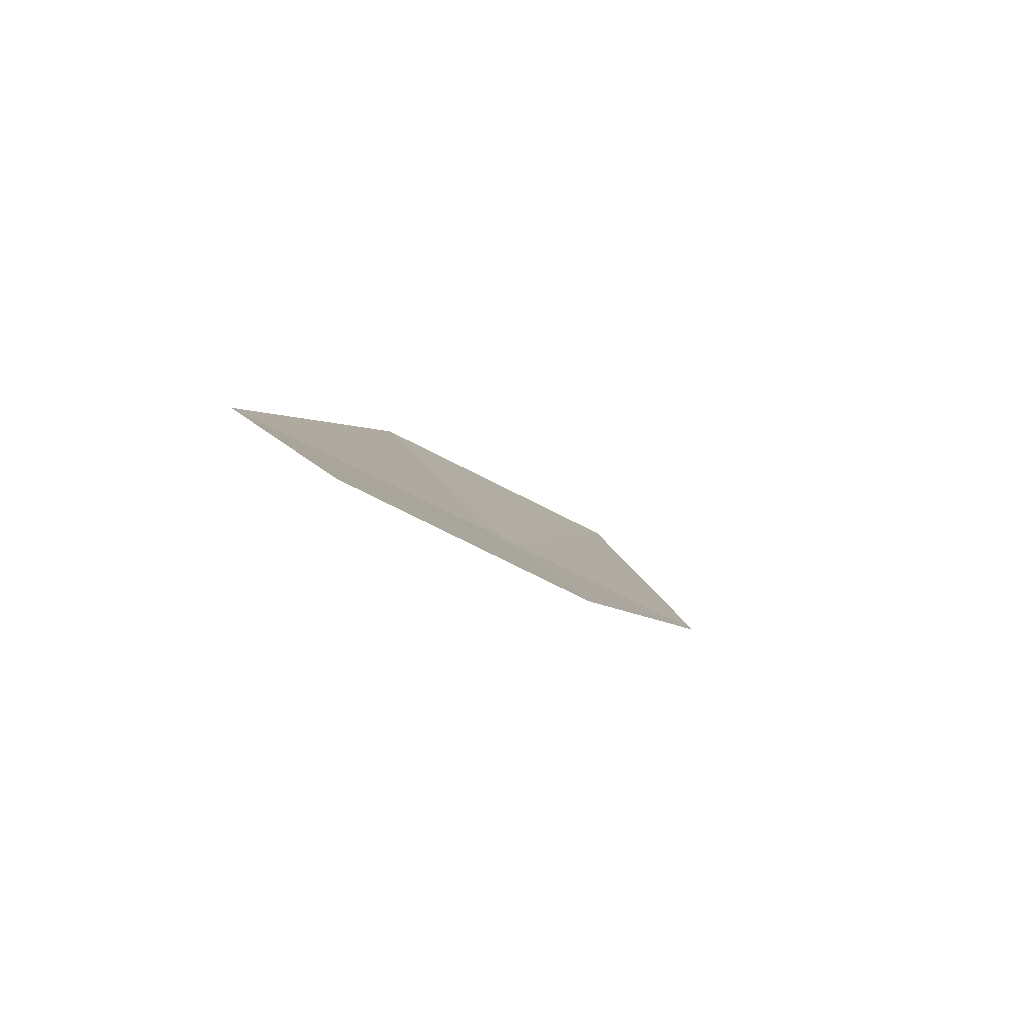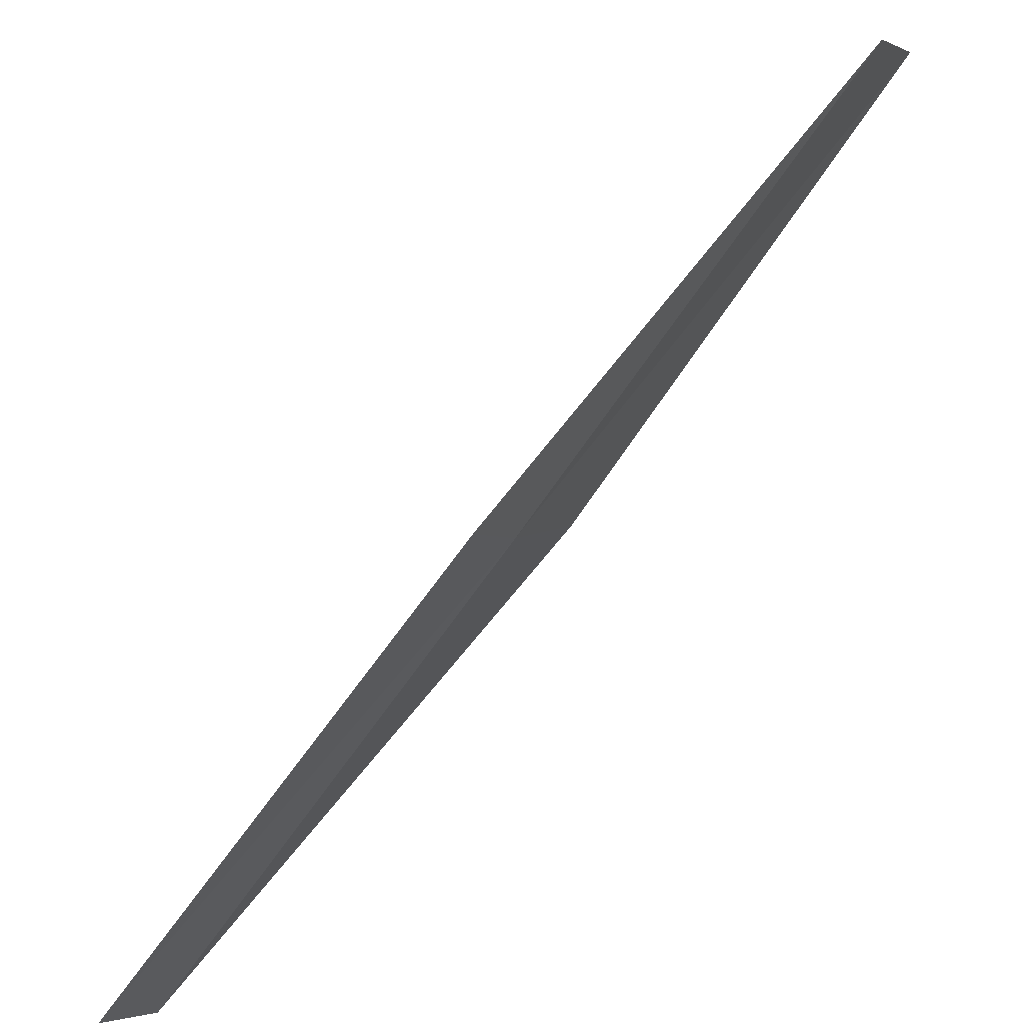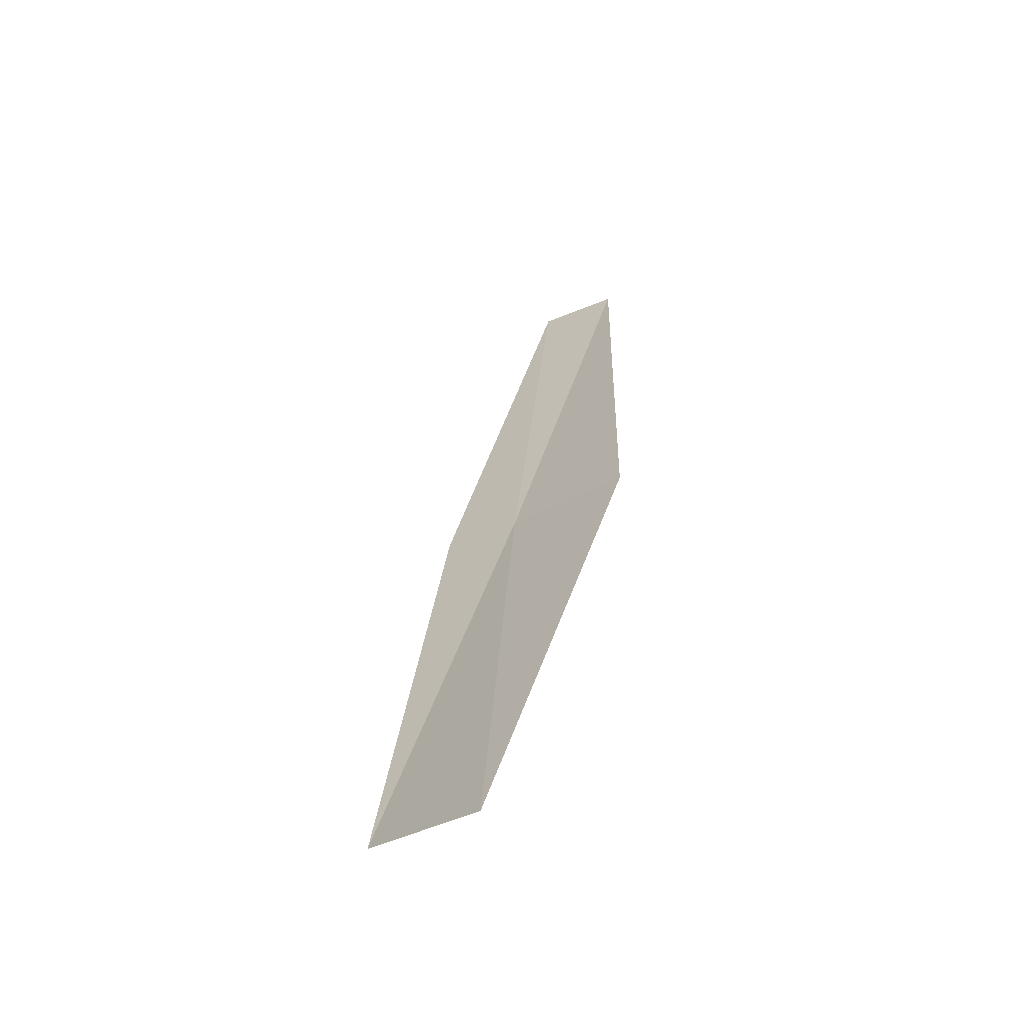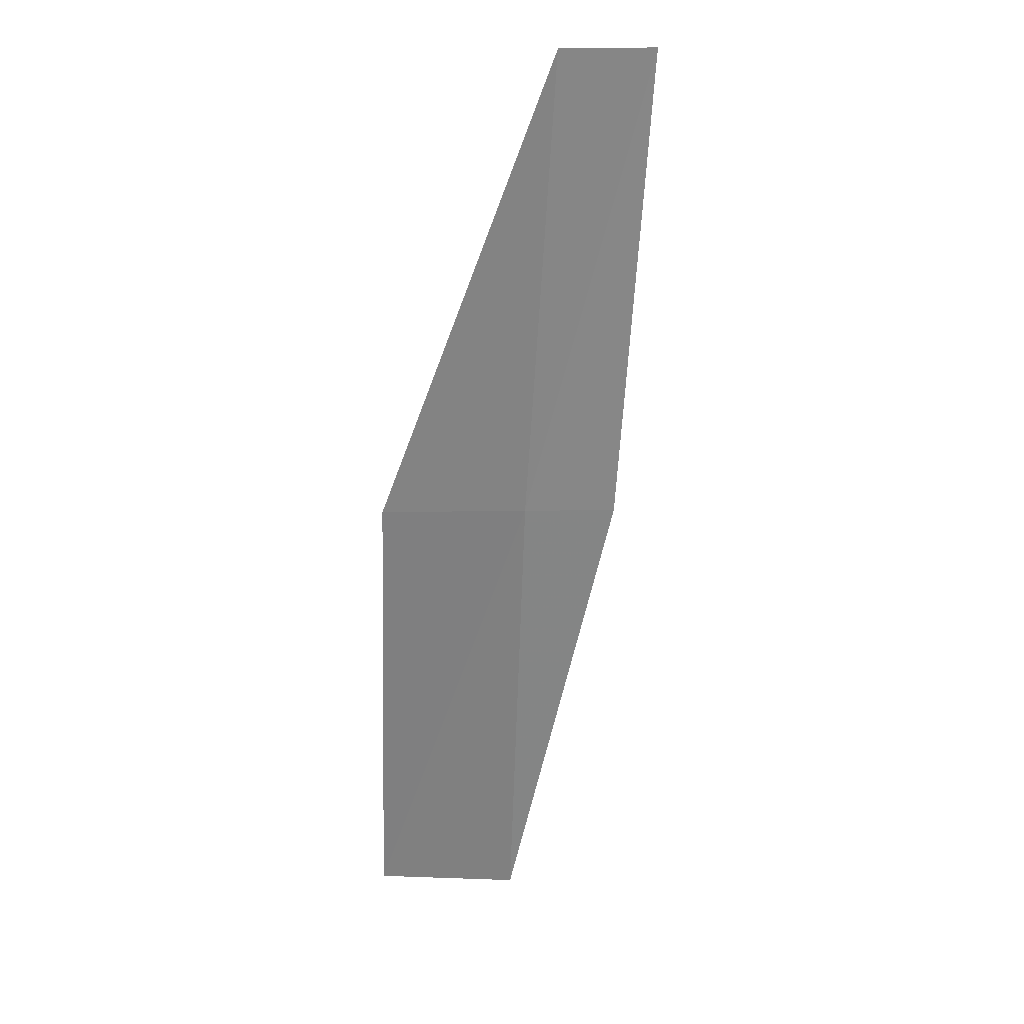
<metadata>
{"format":"obj","ext":"obj","renderer":"f3d","projection":"perspective","resolution":1024,"background":"white","views":[{"elev":-38.6,"azim":4.5,"up":"+Y"},{"elev":-51.6,"azim":119.9,"up":"+Y"},{"elev":-25.2,"azim":174.8,"up":"+Z"},{"elev":-3.2,"azim":-39.9,"up":"+Z"}]}
</metadata>
<code>
v -19.01 13.2 4
v -18.72 14.77 2
v -19.47 13.77 4
v -18.29 14.17 2
v -18.69 12.88 4
v -19.67 12.18 6
v -19.34 11.89 6
f 1 3 2
f 1 2 4
f 1 4 5
f 1 6 3
f 1 7 6
f 1 5 7

</code>
